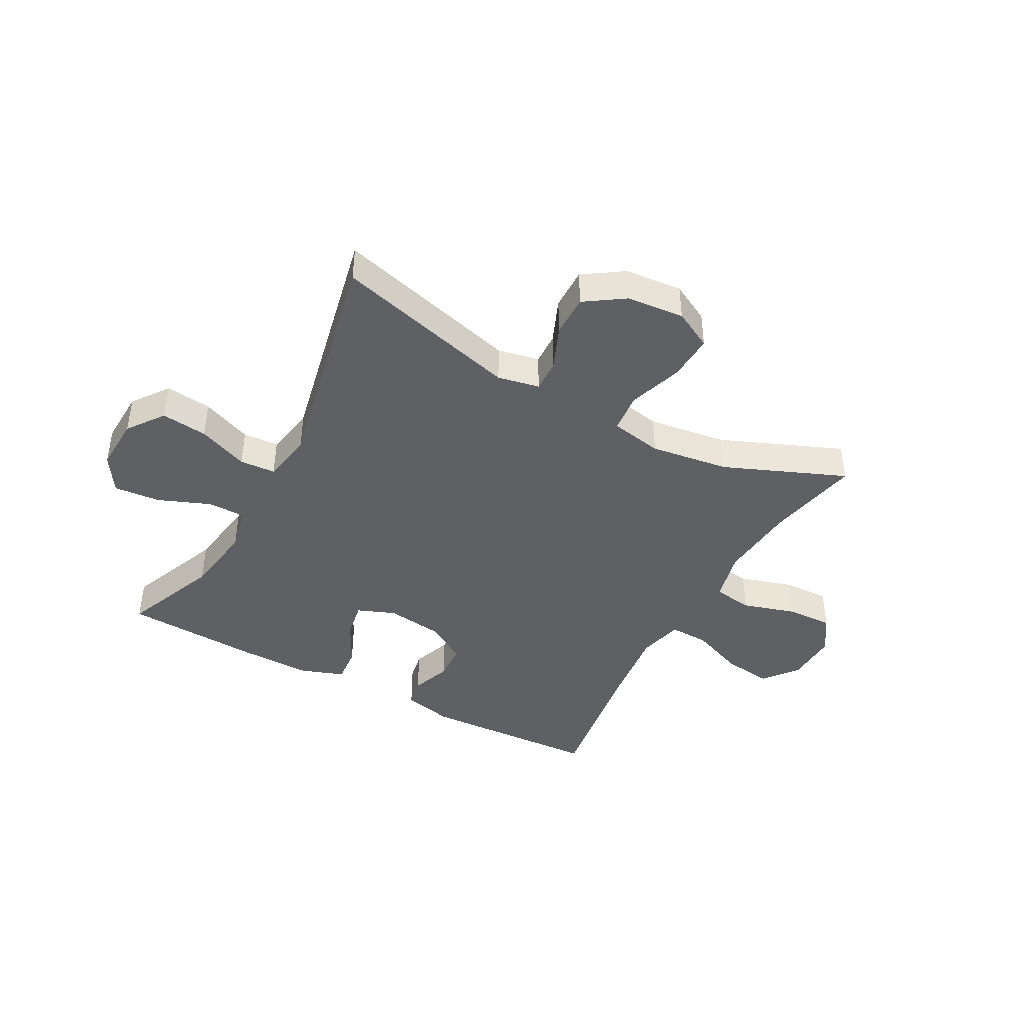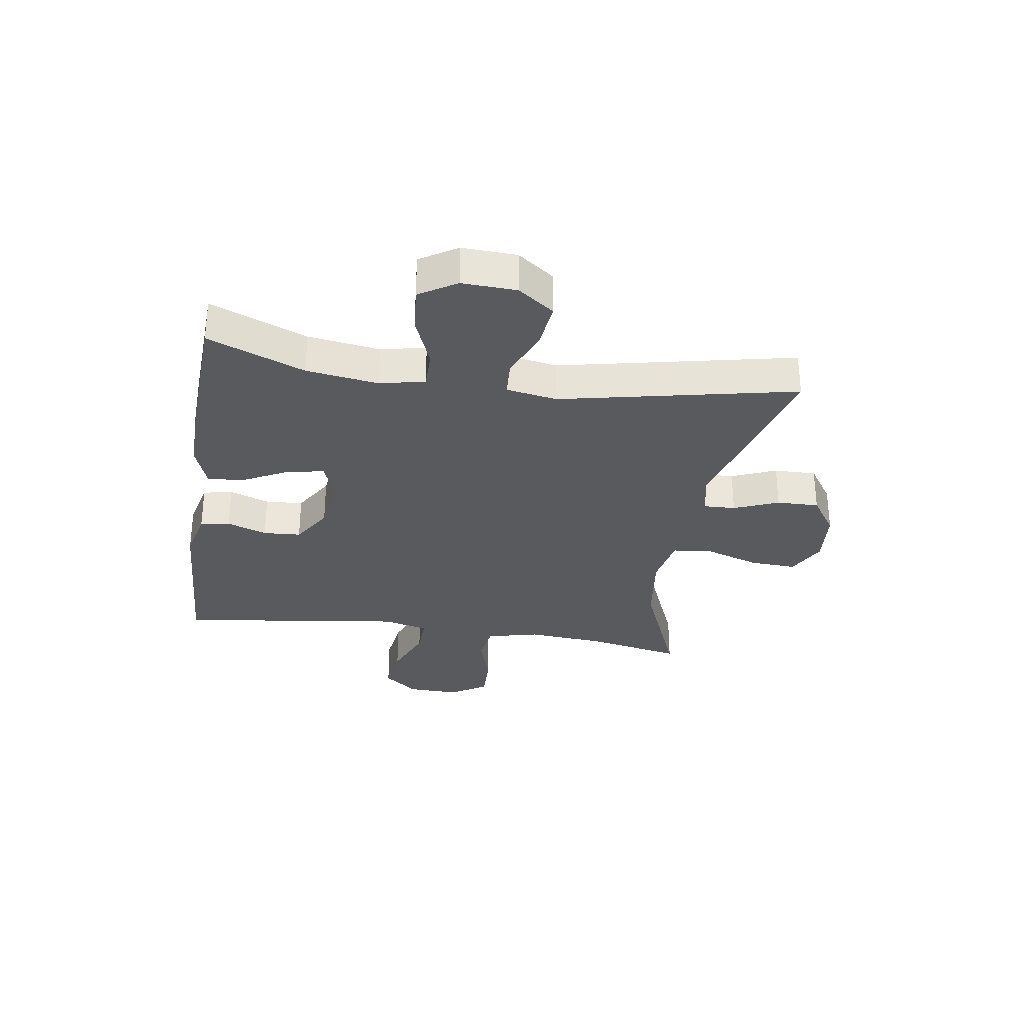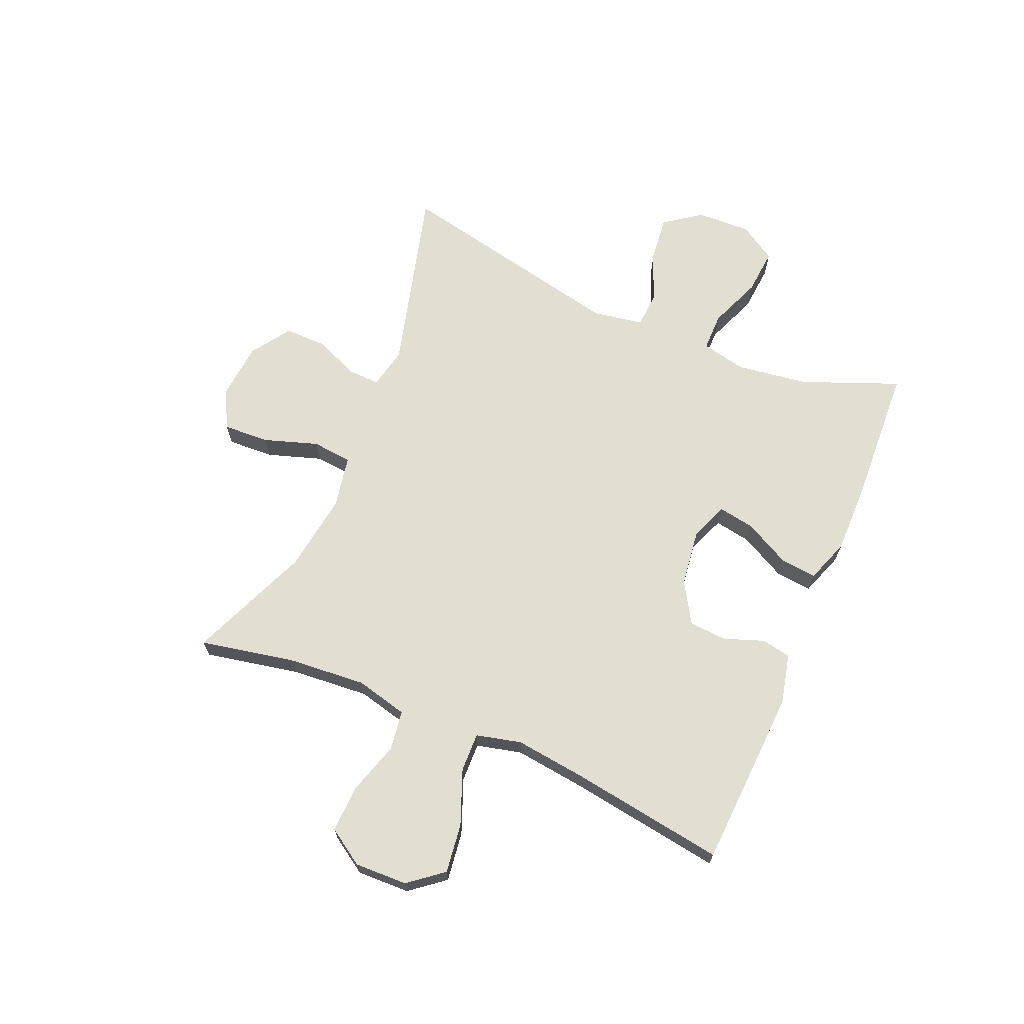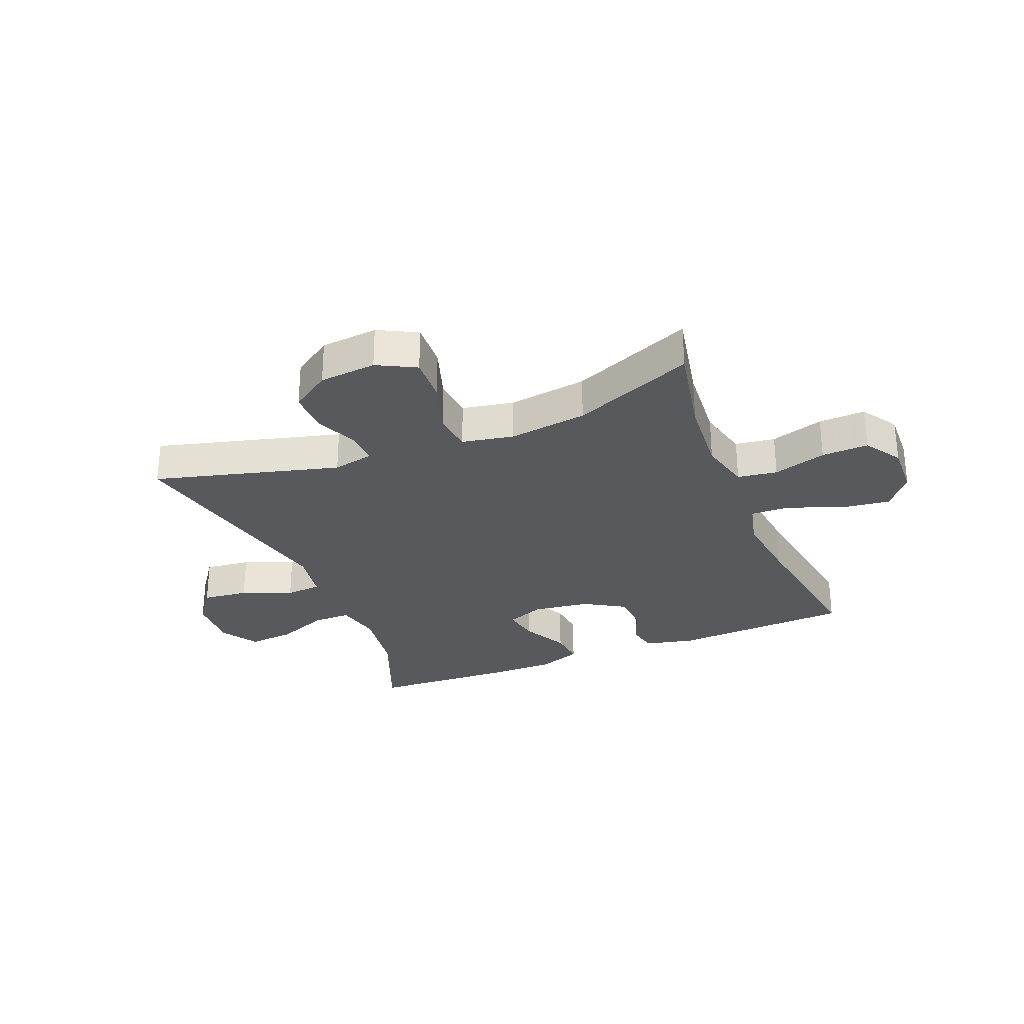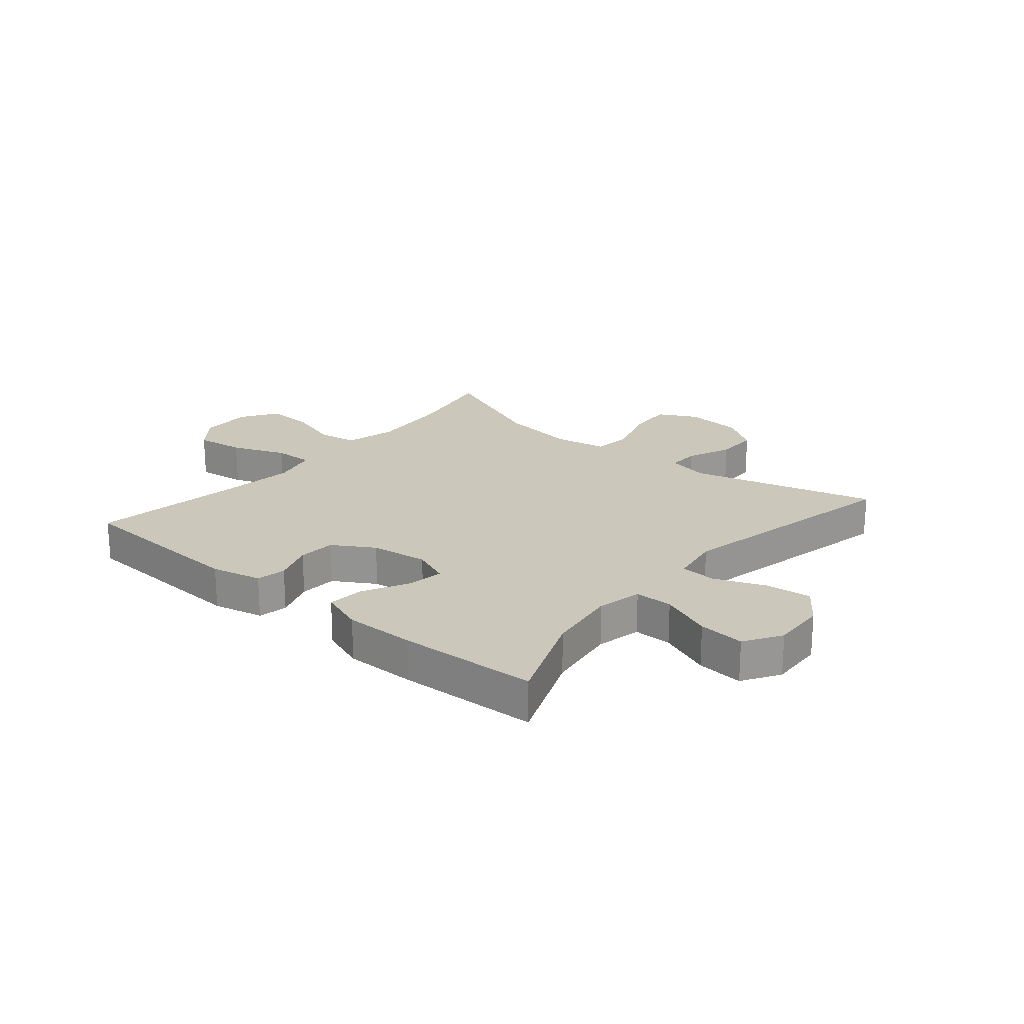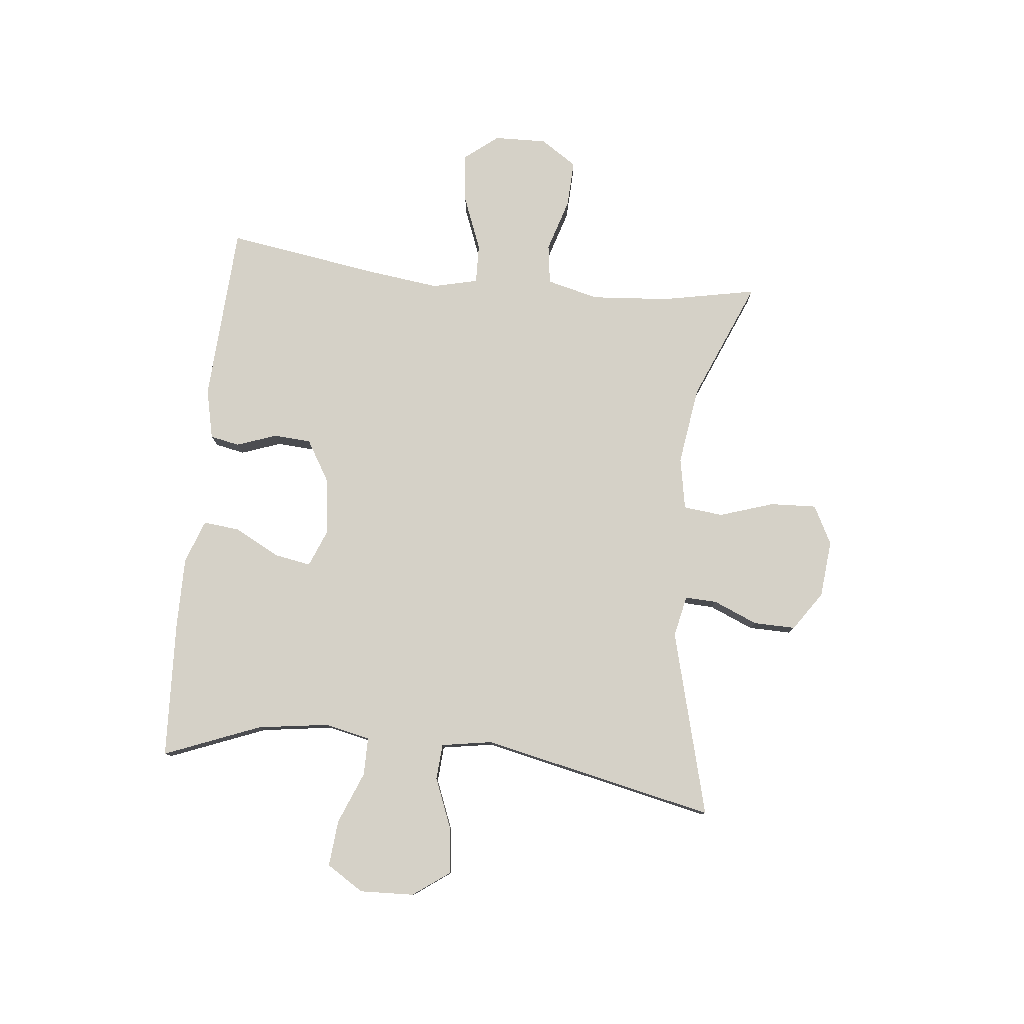
<metadata>
{"format":"obj","ext":"obj","renderer":"f3d","projection":"perspective","resolution":1024,"background":"white","views":[{"elev":-42.4,"azim":-28.6,"up":"+Y"},{"elev":-30.8,"azim":-98.8,"up":"+Y"},{"elev":67.8,"azim":113.1,"up":"+Y"},{"elev":-29.2,"azim":22.1,"up":"+Y"},{"elev":21.6,"azim":-139.9,"up":"+Y"},{"elev":79.3,"azim":-83.8,"up":"+Y"}]}
</metadata>
<code>
v 0.5 0.07 -0.5
v 0.19 0.07 -0.516
v 0.103 0.07 -0.496
v 0.093 0.07 -0.445
v 0.118 0.07 -0.376
v 0.114 0.07 -0.311
v 0.043 0.07 -0.268
v -0.056 0.07 -0.255
v -0.121 0.07 -0.281
v -0.11 0.07 -0.344
v -0.069 0.07 -0.423
v -0.063 0.07 -0.486
v -0.138 0.07 -0.513
v -0.26 0.07 -0.512
v -0.5 0.07 -0.5
v -0.433 0.07 -0.333
v -0.415 0.07 -0.209
v -0.432 0.07 -0.131
v -0.498 0.07 -0.131
v -0.588 0.07 -0.167
v -0.668 0.07 -0.174
v -0.708 0.07 -0.11
v -0.704 0.07 -0.016
v -0.658 0.07 0.047
v -0.578 0.07 0.038
v -0.491 0.07 0.003
v -0.429 0.07 0.007
v -0.414 0.07 0.095
v -0.5 0.07 0.5
v -0.179 0.07 0.414
v -0.107 0.07 0.429
v -0.109 0.07 0.484
v -0.141 0.07 0.561
v -0.142 0.07 0.634
v -0.074 0.07 0.68
v 0.025 0.07 0.689
v 0.092 0.07 0.654
v 0.088 0.07 0.574
v 0.057 0.07 0.48
v 0.064 0.07 0.411
v 0.154 0.07 0.394
v 0.29 0.07 0.413
v 0.5 0.07 0.5
v 0.467 0.07 0.336
v 0.456 0.07 0.201
v 0.478 0.07 0.111
v 0.547 0.07 0.101
v 0.639 0.07 0.129
v 0.72 0.07 0.132
v 0.761 0.07 0.069
v 0.758 0.07 -0.022
v 0.711 0.07 -0.081
v 0.626 0.07 -0.07
v 0.532 0.07 -0.033
v 0.464 0.07 -0.031
v 0.445 0.07 -0.109
v 0.46 0.07 -0.233
v 0.5 0 -0.5
v 0.19 0 -0.516
v 0.103 0 -0.496
v 0.093 0 -0.445
v 0.118 0 -0.376
v 0.114 0 -0.311
v 0.043 0 -0.268
v -0.056 0 -0.255
v -0.121 0 -0.281
v -0.11 0 -0.344
v -0.069 0 -0.423
v -0.063 0 -0.486
v -0.138 0 -0.513
v -0.26 0 -0.512
v -0.5 0 -0.5
v -0.433 0 -0.333
v -0.415 0 -0.209
v -0.432 0 -0.131
v -0.498 0 -0.131
v -0.588 0 -0.167
v -0.668 0 -0.174
v -0.708 0 -0.11
v -0.704 0 -0.016
v -0.658 0 0.047
v -0.578 0 0.038
v -0.491 0 0.003
v -0.429 0 0.007
v -0.414 0 0.095
v -0.5 0 0.5
v -0.179 0 0.414
v -0.107 0 0.429
v -0.109 0 0.484
v -0.141 0 0.561
v -0.142 0 0.634
v -0.074 0 0.68
v 0.025 0 0.689
v 0.092 0 0.654
v 0.088 0 0.574
v 0.057 0 0.48
v 0.064 0 0.411
v 0.154 0 0.394
v 0.29 0 0.413
v 0.5 0 0.5
v 0.467 0 0.336
v 0.456 0 0.201
v 0.478 0 0.111
v 0.547 0 0.101
v 0.639 0 0.129
v 0.72 0 0.132
v 0.761 0 0.069
v 0.758 0 -0.022
v 0.711 0 -0.081
v 0.626 0 -0.07
v 0.532 0 -0.033
v 0.464 0 -0.031
v 0.445 0 -0.109
v 0.46 0 -0.233
f 51 52 53 54
f 51 54 55
f 50 51 55
f 47 48 49 50
f 46 47 50 55
f 45 46 55 56
f 42 43 44
f 41 42 44 45
f 40 41 45 56
f 36 37 38 39
f 36 39 40
f 35 36 40
f 32 33 34 35
f 31 32 35 40
f 30 31 40 56
f 28 29 30 56
f 23 24 25 26
f 23 26 27
f 22 23 27
f 19 20 21 22
f 18 19 22 27
f 17 18 27 28
f 13 14 15 16
f 13 16 17
f 10 11 12 13
f 9 10 13 17
f 8 9 17 28
f 2 3 4 5
f 57 1 2 5
f 57 5 6
f 56 57 6 7
f 7 8 28 56
f 111 110 109 108
f 112 111 108
f 112 108 107
f 107 106 105 104
f 112 107 104 103
f 113 112 103 102
f 101 100 99
f 102 101 99 98
f 113 102 98 97
f 96 95 94 93
f 97 96 93
f 97 93 92
f 92 91 90 89
f 97 92 89 88
f 113 97 88 87
f 113 87 86 85
f 83 82 81 80
f 84 83 80
f 84 80 79
f 79 78 77 76
f 84 79 76 75
f 85 84 75 74
f 73 72 71 70
f 74 73 70
f 70 69 68 67
f 74 70 67 66
f 85 74 66 65
f 62 61 60 59
f 62 59 58 114
f 63 62 114
f 64 63 114 113
f 113 85 65 64
f 1 58 59 2
f 2 59 60 3
f 3 60 61 4
f 4 61 62 5
f 5 62 63 6
f 6 63 64 7
f 7 64 65 8
f 8 65 66 9
f 9 66 67 10
f 10 67 68 11
f 11 68 69 12
f 12 69 70 13
f 13 70 71 14
f 14 71 72 15
f 15 72 73 16
f 16 73 74 17
f 17 74 75 18
f 18 75 76 19
f 19 76 77 20
f 20 77 78 21
f 21 78 79 22
f 22 79 80 23
f 23 80 81 24
f 24 81 82 25
f 25 82 83 26
f 26 83 84 27
f 27 84 85 28
f 28 85 86 29
f 29 86 87 30
f 30 87 88 31
f 31 88 89 32
f 32 89 90 33
f 33 90 91 34
f 34 91 92 35
f 35 92 93 36
f 36 93 94 37
f 37 94 95 38
f 38 95 96 39
f 39 96 97 40
f 40 97 98 41
f 41 98 99 42
f 42 99 100 43
f 43 100 101 44
f 44 101 102 45
f 45 102 103 46
f 46 103 104 47
f 47 104 105 48
f 48 105 106 49
f 49 106 107 50
f 50 107 108 51
f 51 108 109 52
f 52 109 110 53
f 53 110 111 54
f 54 111 112 55
f 55 112 113 56
f 56 113 114 57
f 57 114 58 1

</code>
